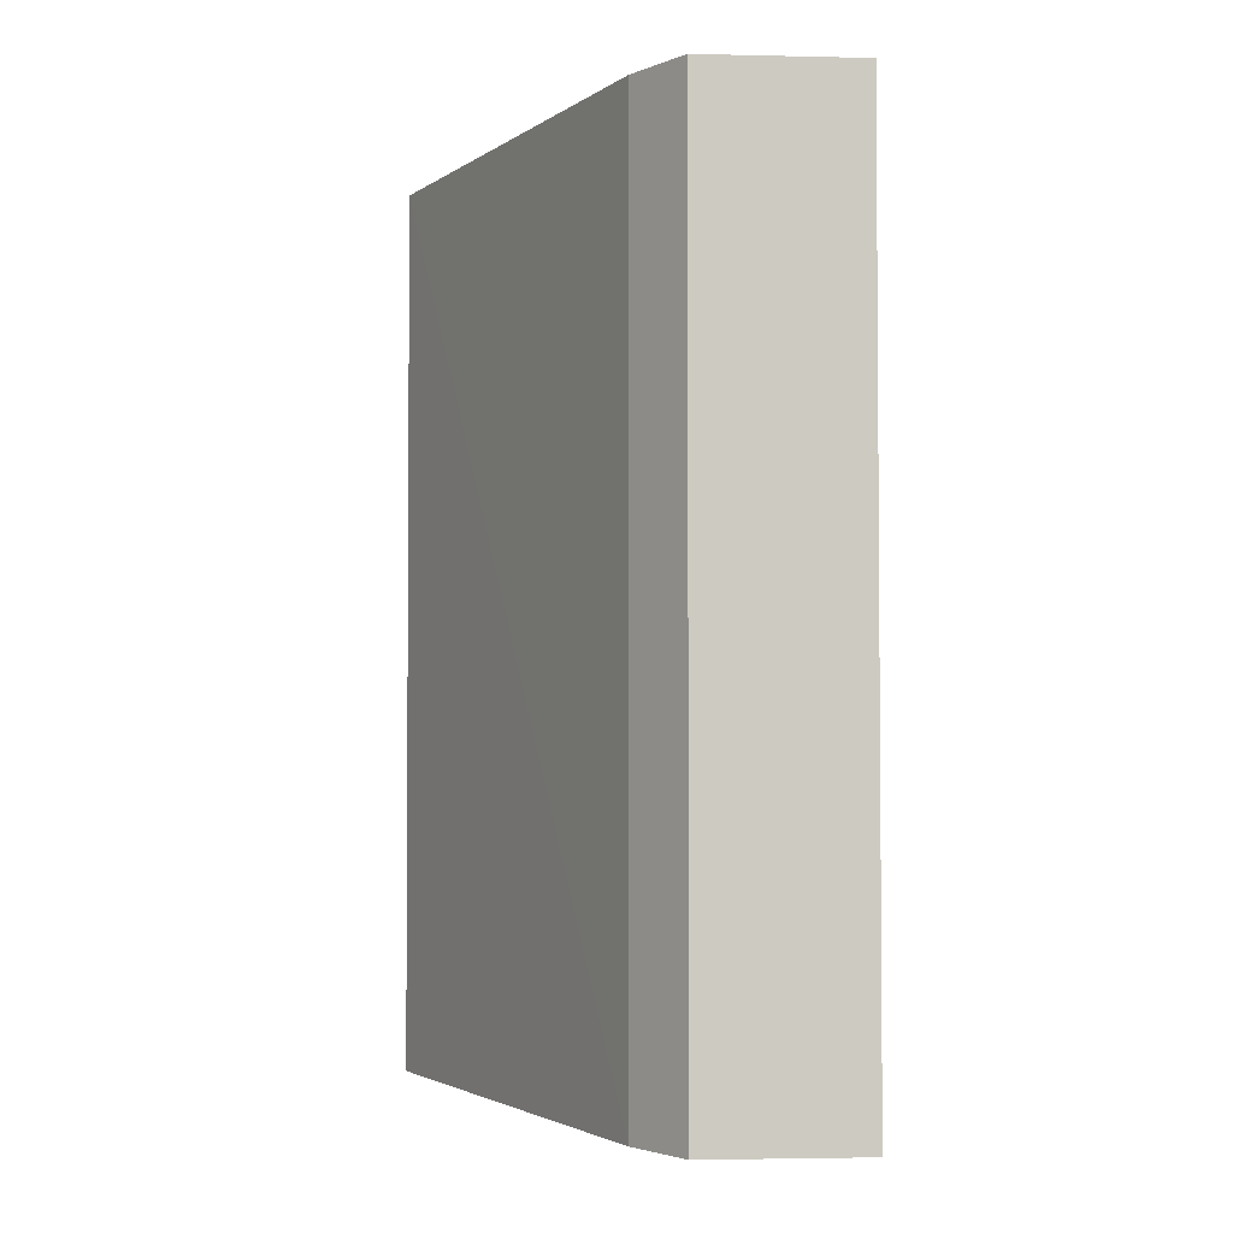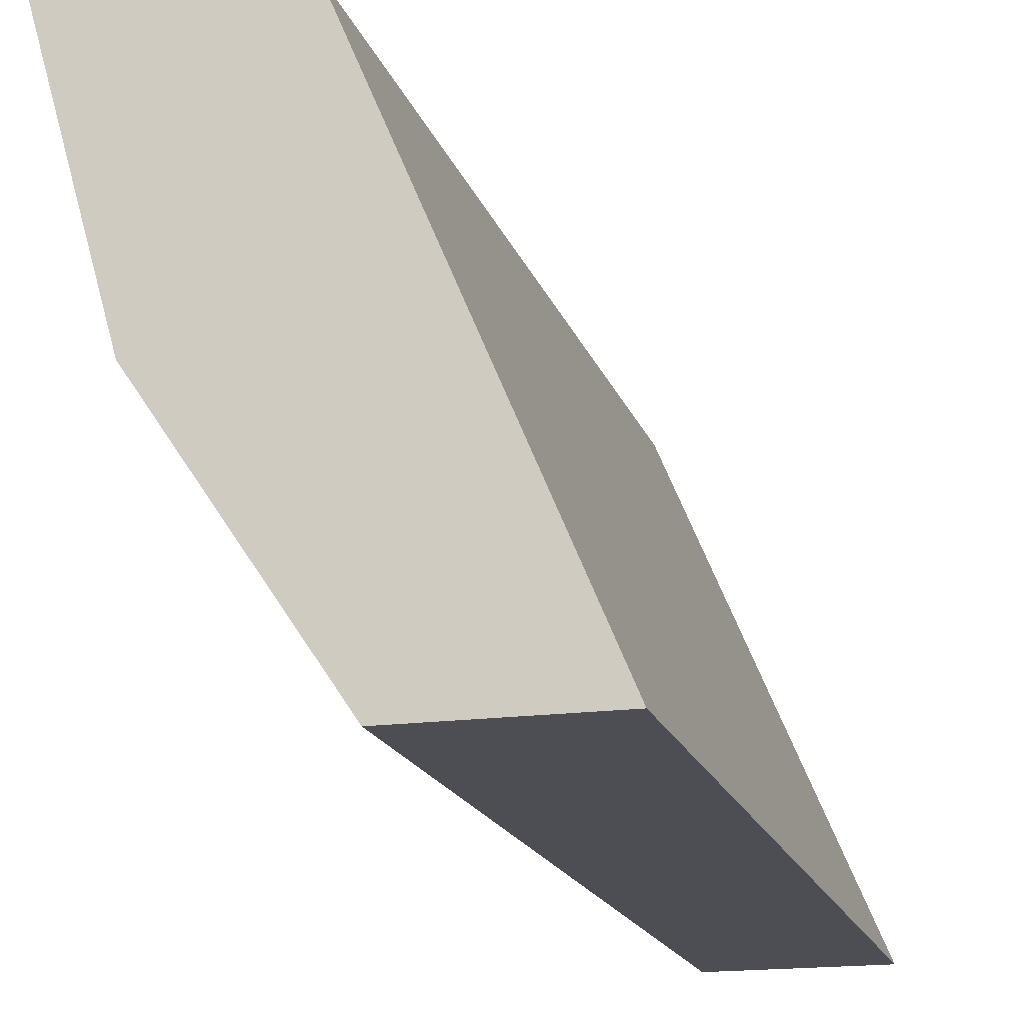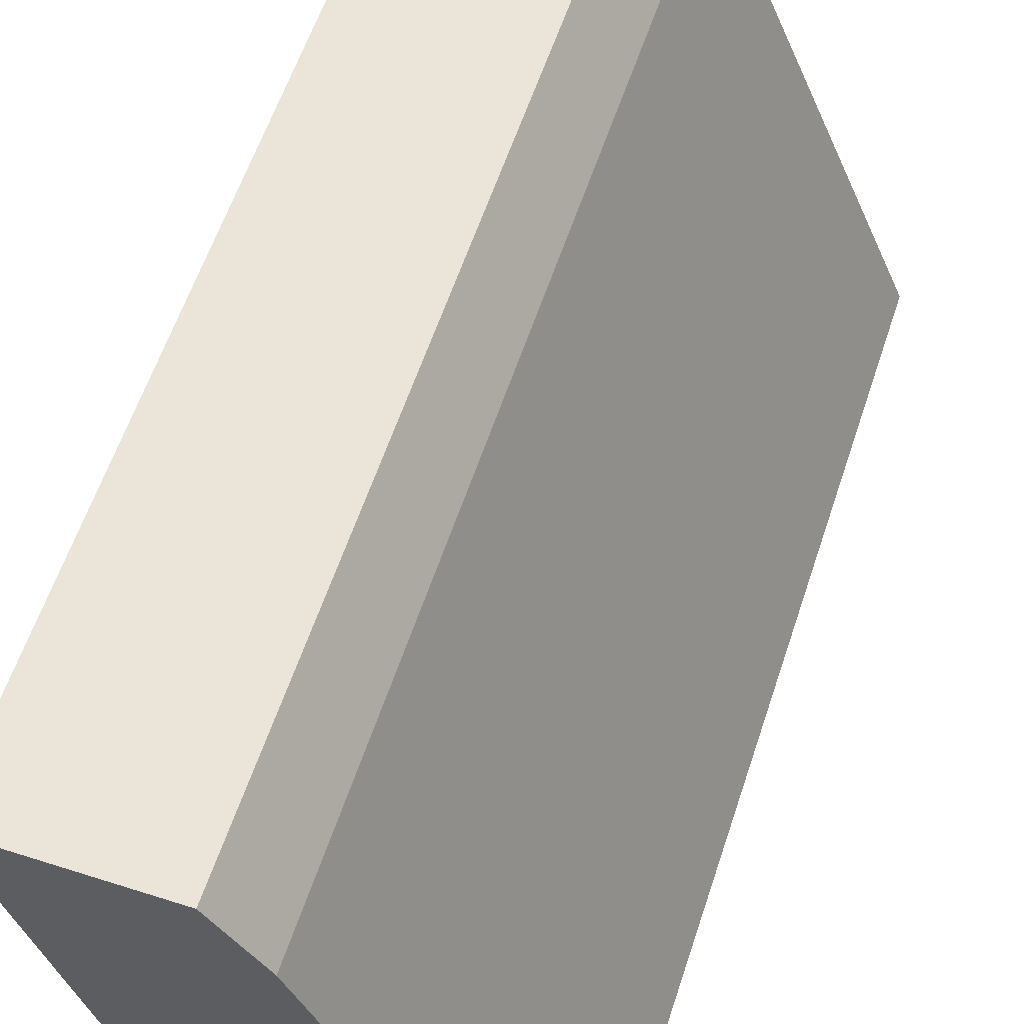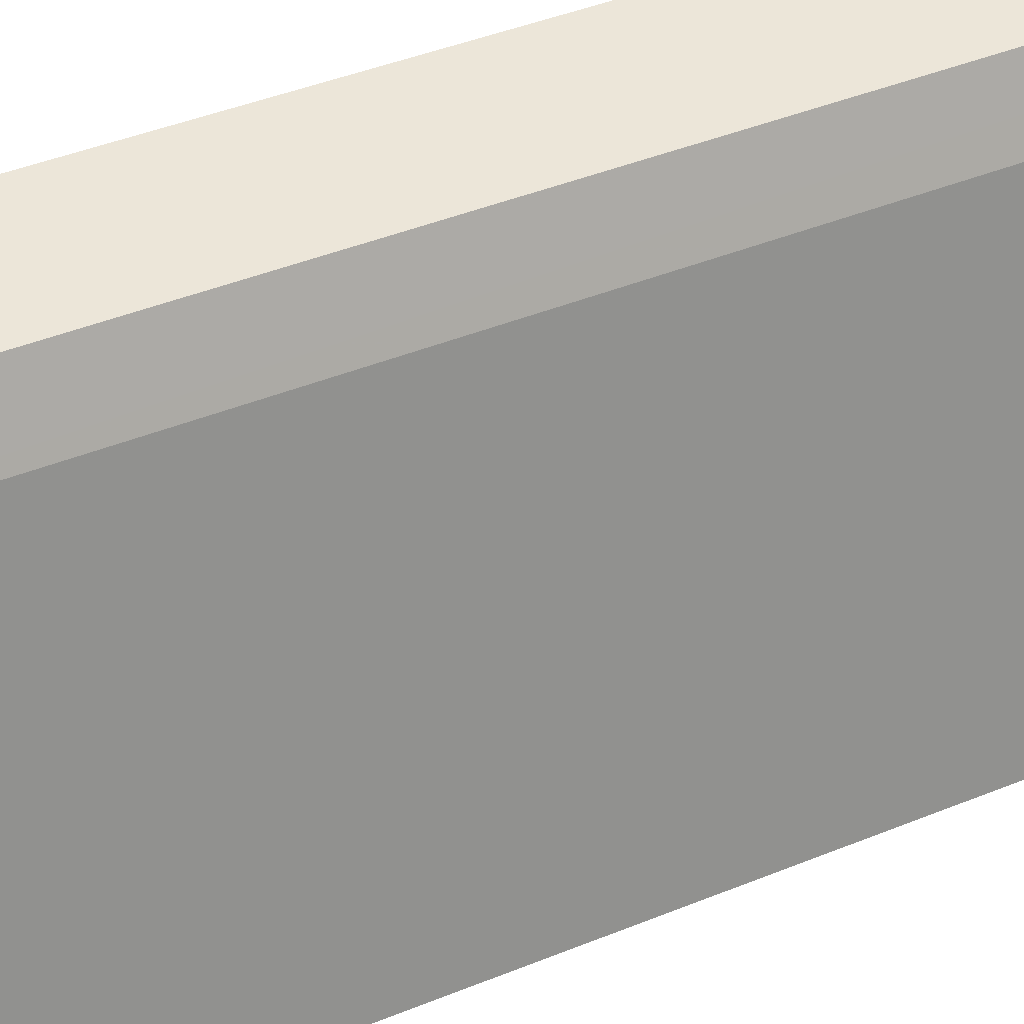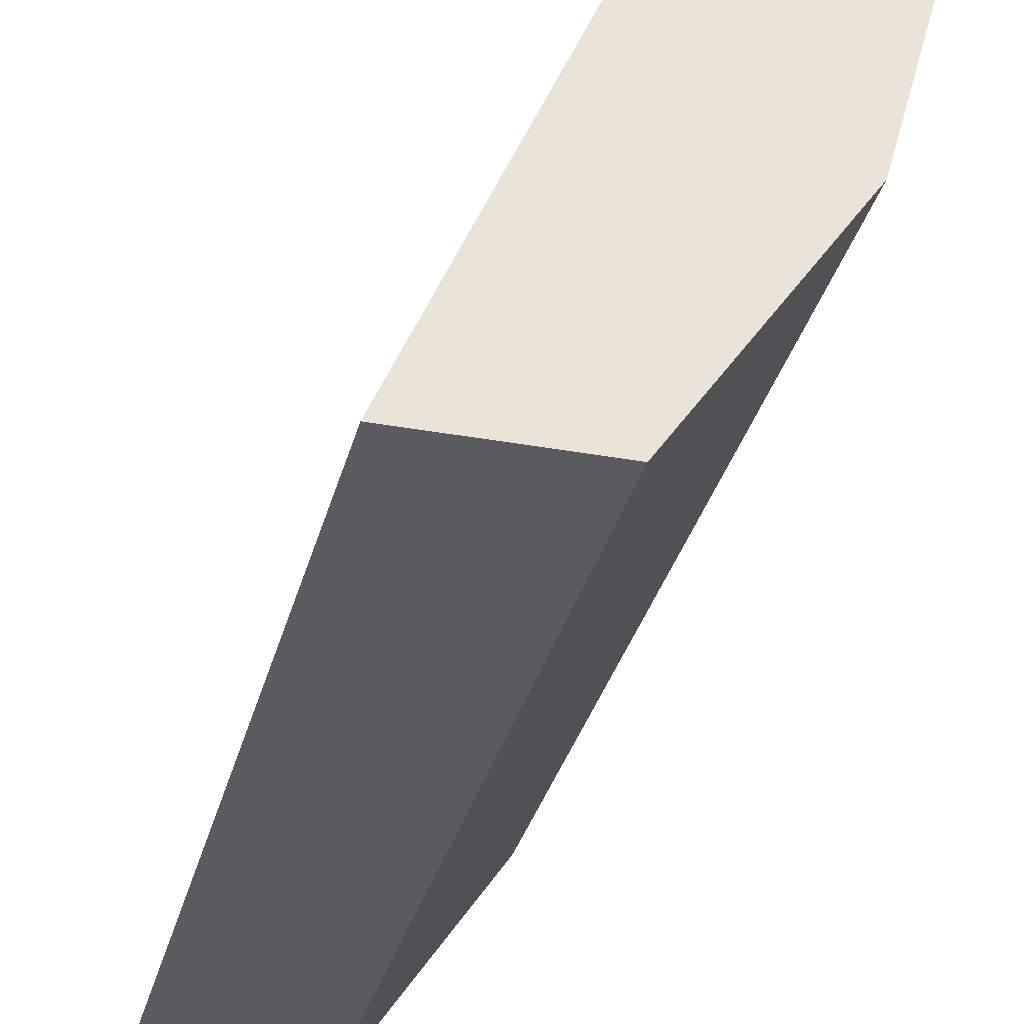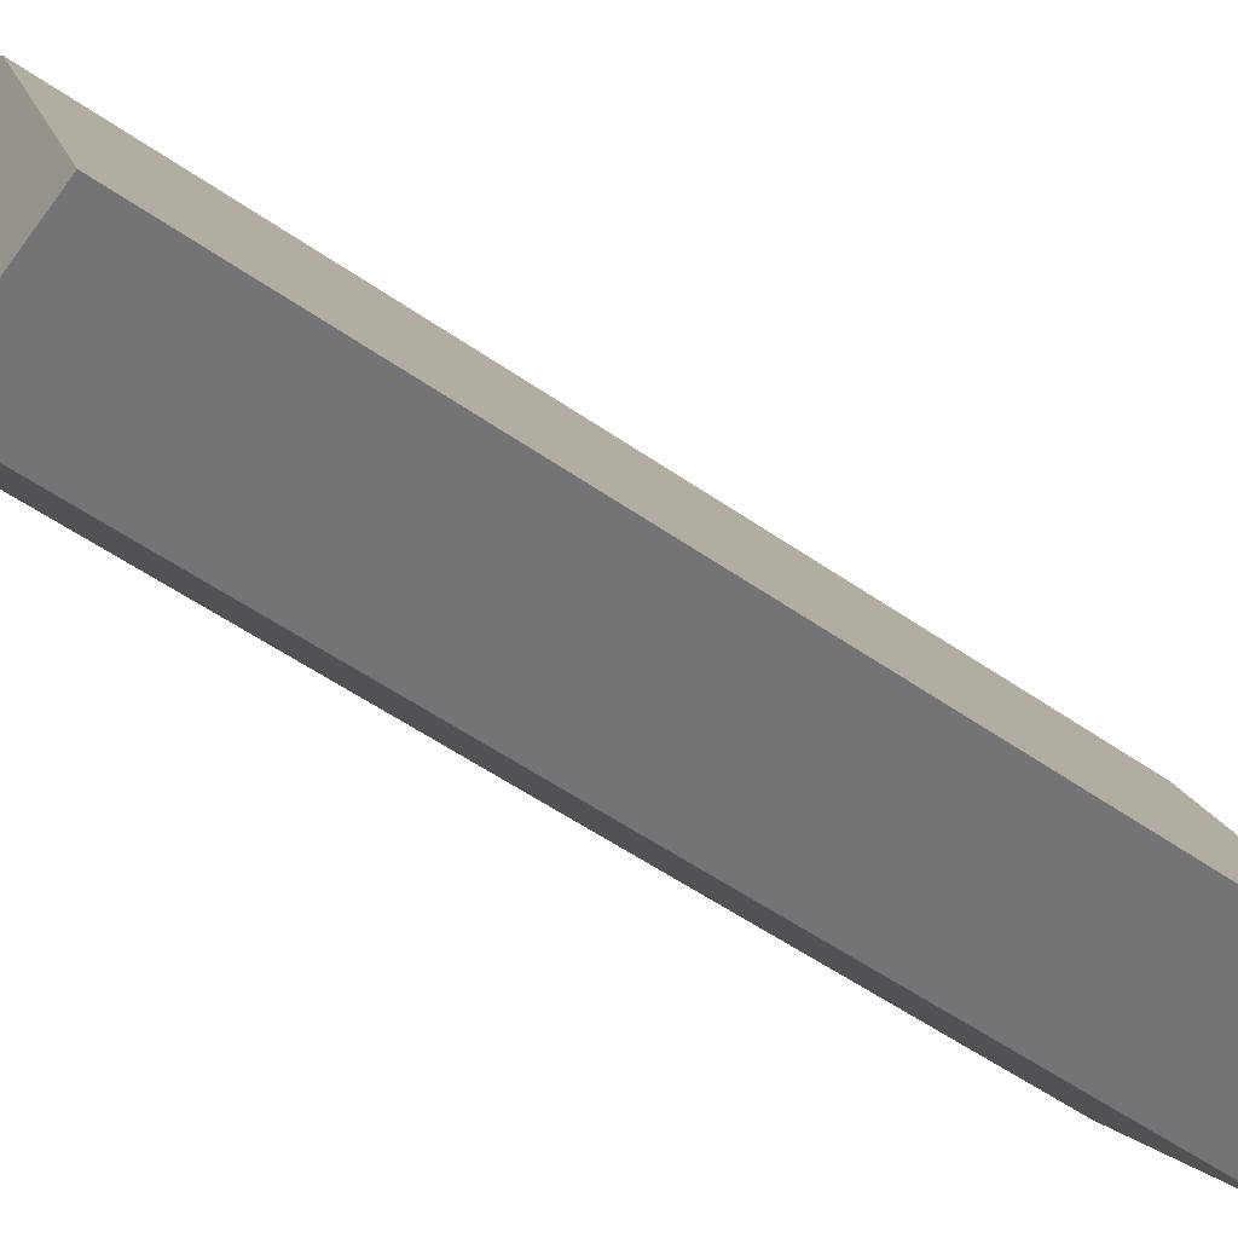
<metadata>
{"format":"obj","ext":"obj","renderer":"f3d","projection":"perspective","resolution":1024,"background":"white","views":[{"elev":-3.0,"azim":-4.3,"up":"+Y"},{"elev":-17.3,"azim":-164.8,"up":"+Z"},{"elev":59.1,"azim":-161.8,"up":"+Z"},{"elev":48.6,"azim":-113.7,"up":"+Z"},{"elev":-33.2,"azim":-14.1,"up":"+Z"},{"elev":-56.3,"azim":-125.9,"up":"+Z"}]}
</metadata>
<code>
v 0.0211 0.018 0.02279
v 0.02015 0.018 0.0194
v 0.01929 0.018 0.02279
v 0.0211 0.007638 0.02279
v 0.0184 0.018 0.01681
v 0.02015 0.007638 0.0194
v 0.01887 0.018 0.02216
v 0.01901 0.007638 0.02237
v 0.01929 0.007638 0.02279
v 0.01659 0.018 0.01681
v 0.0184 0.007638 0.01681
v 0.01879 0.018 0.02204
v 0.01879 0.007638 0.02204
v 0.0166 0.007638 0.01681
f 1 2 5
f 1 5 10
f 1 10 12
f 1 12 7
f 1 7 3
f 1 3 9
f 1 9 4
f 1 4 6
f 1 6 2
f 2 6 11
f 2 11 5
f 3 7 8
f 3 8 9
f 4 9 8
f 4 8 13
f 4 13 14
f 4 14 11
f 4 11 6
f 5 11 14
f 5 14 10
f 7 12 13
f 7 13 8
f 10 14 13
f 10 13 12

</code>
